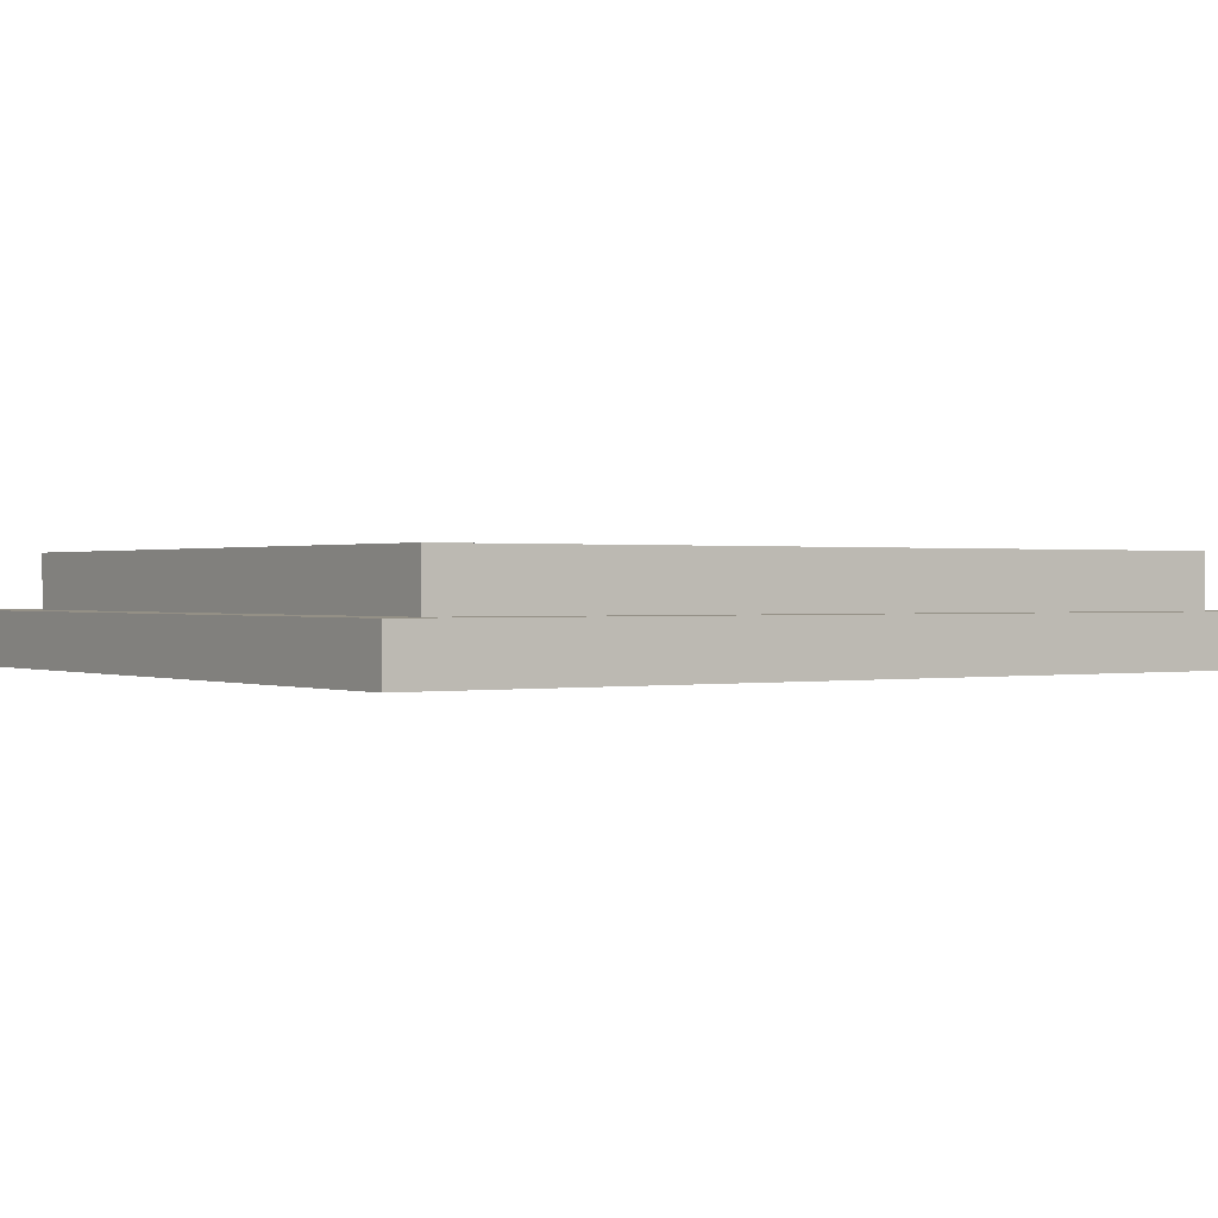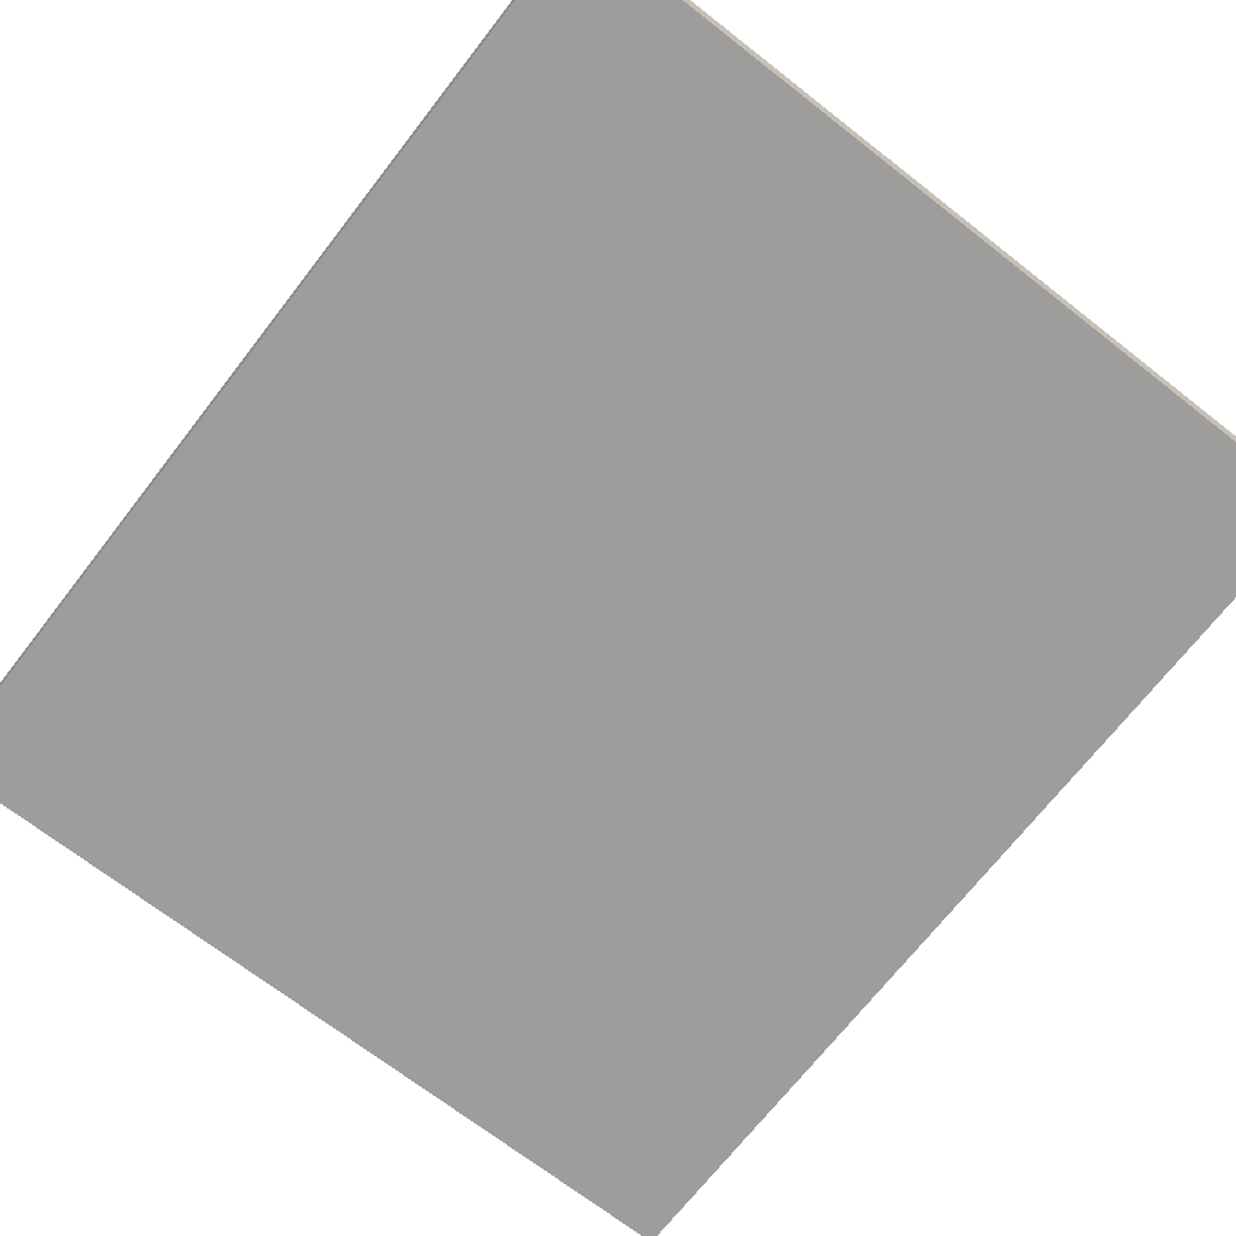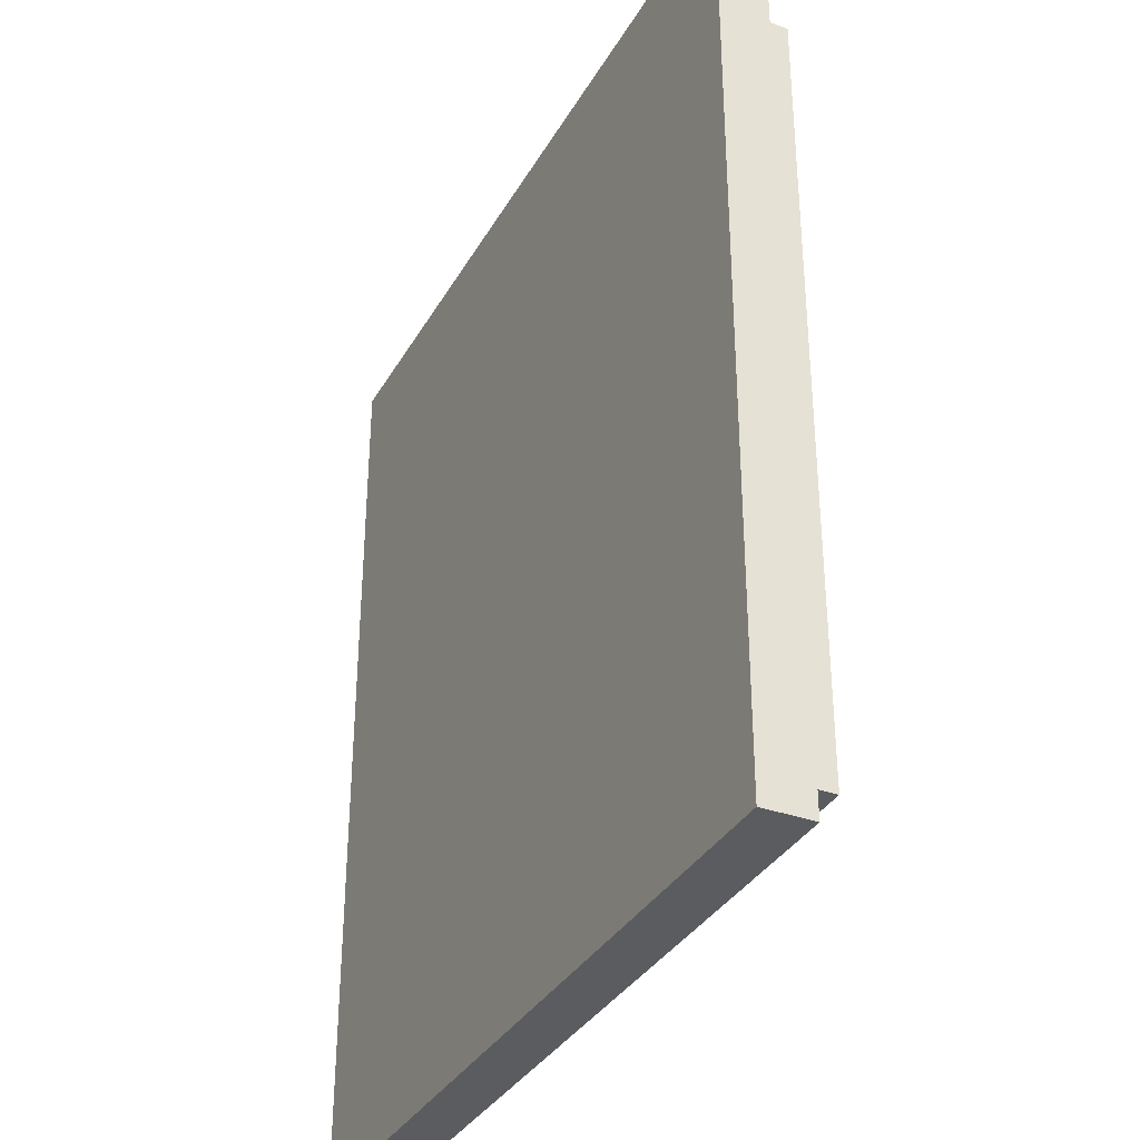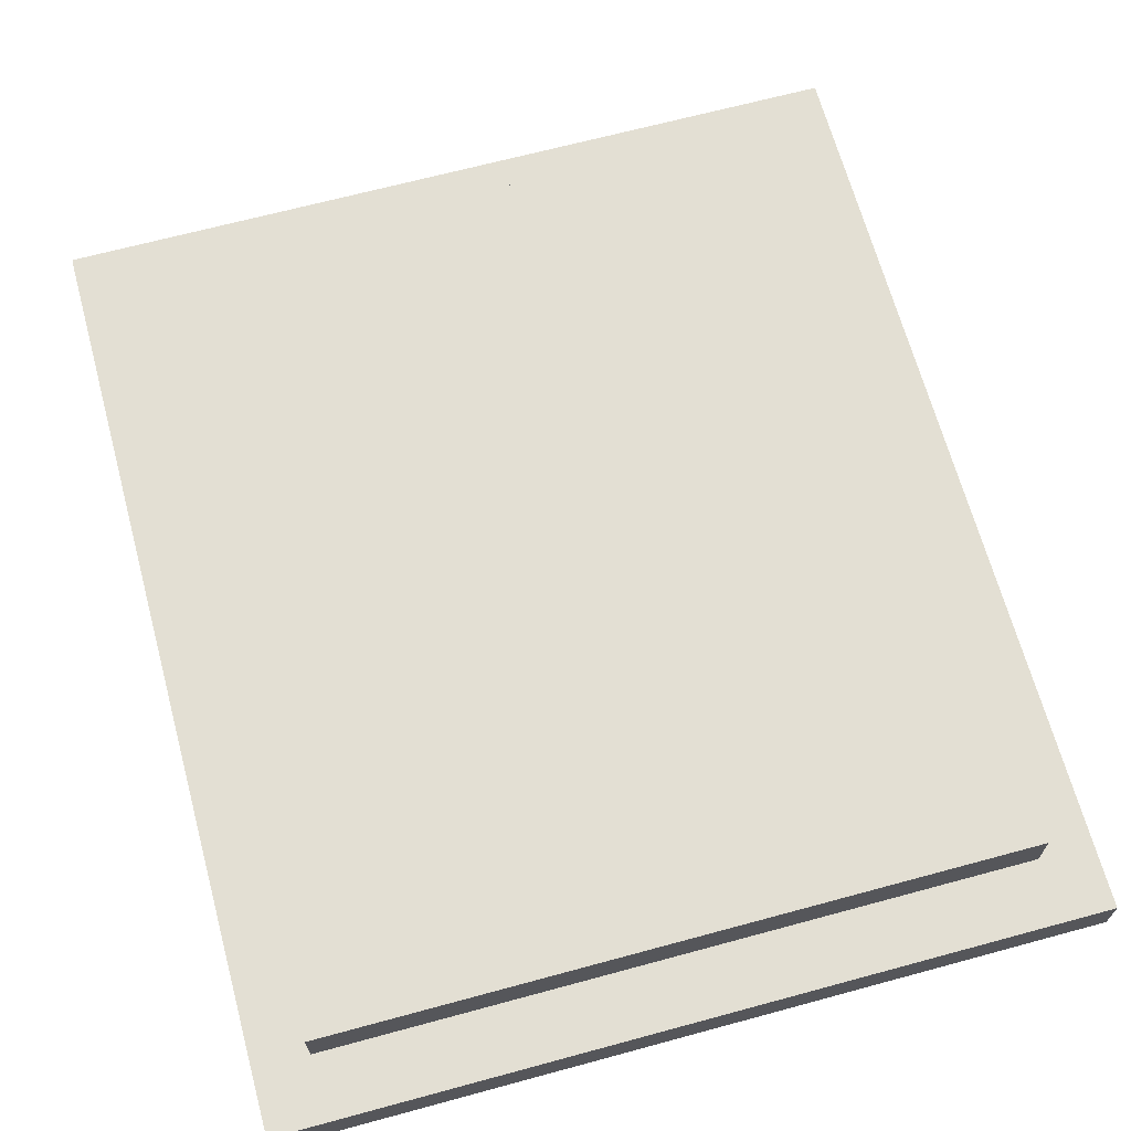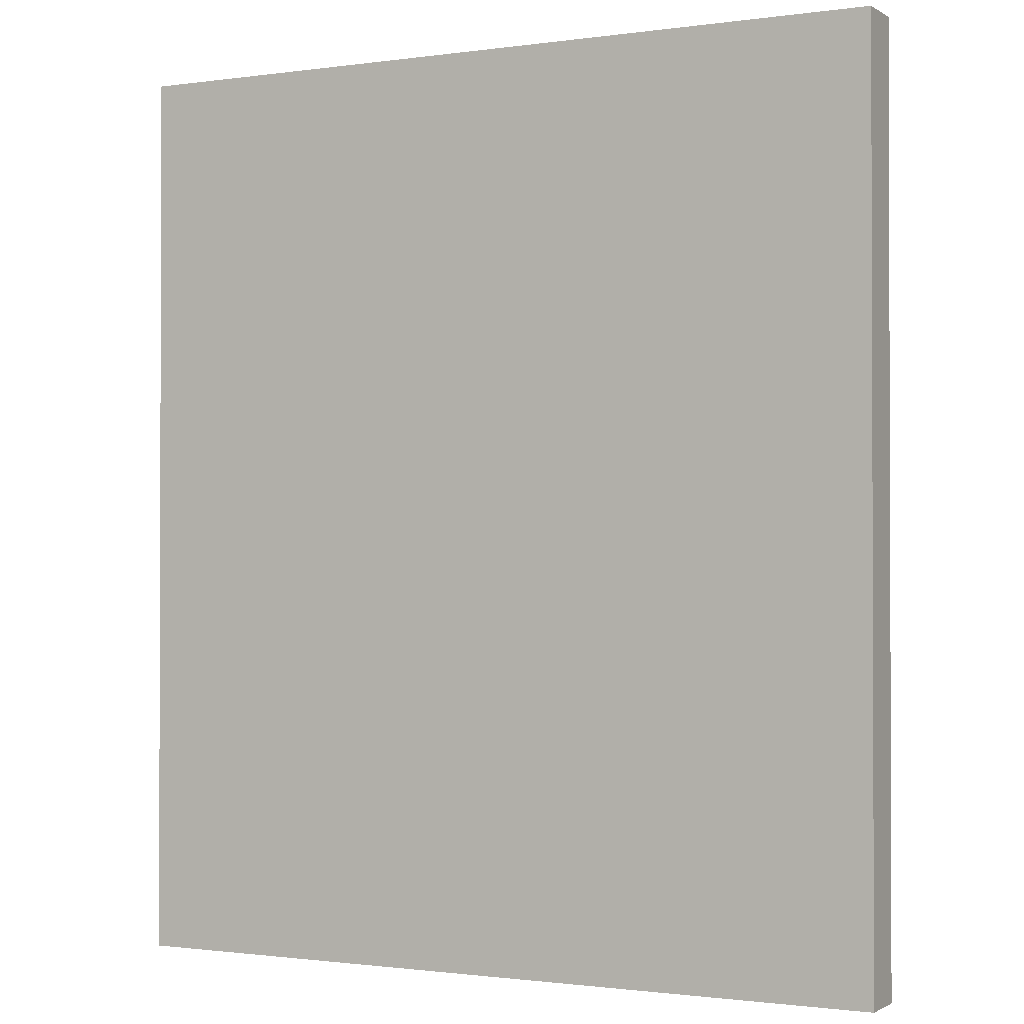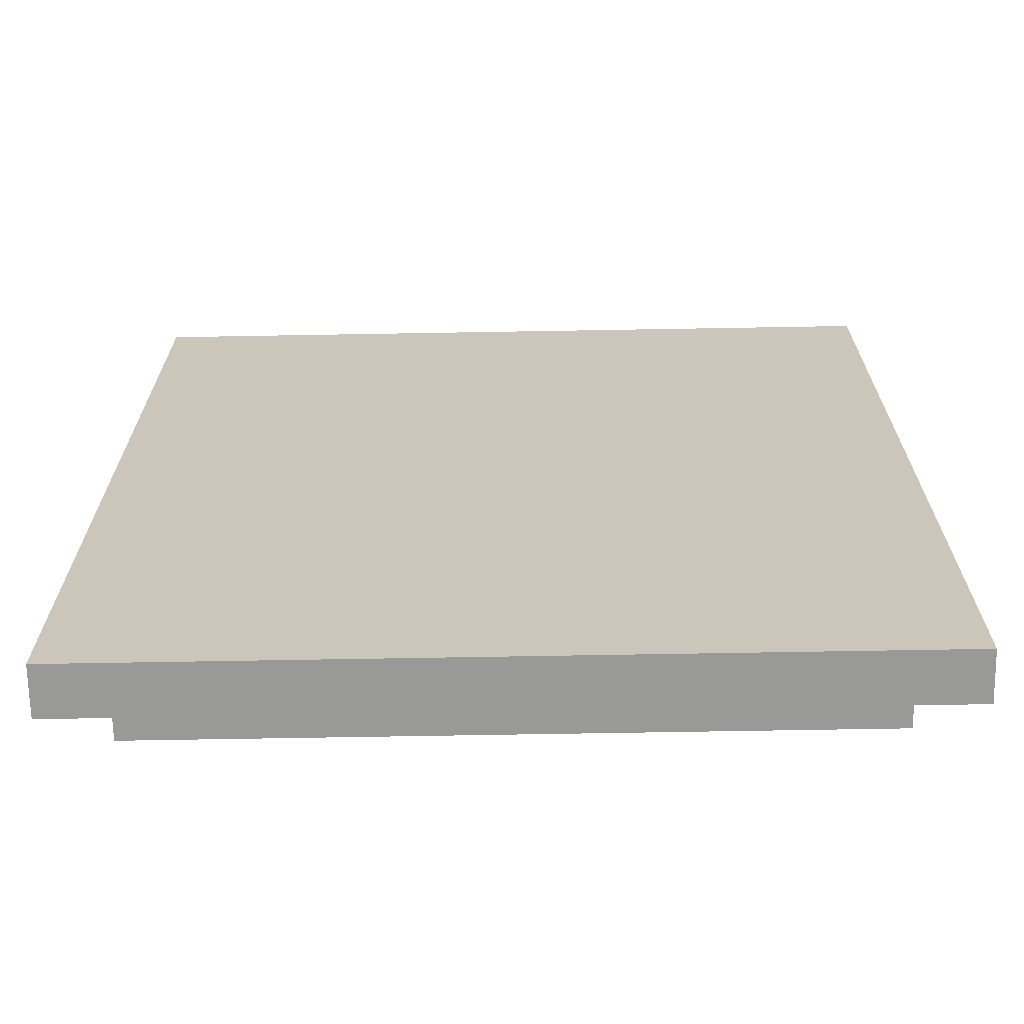
<metadata>
{"format":"obj","ext":"obj","renderer":"f3d","projection":"perspective","resolution":1024,"background":"white","views":[{"elev":0.5,"azim":55.5,"up":"+Z"},{"elev":-70.4,"azim":-37.9,"up":"+Z"},{"elev":-34.6,"azim":-116.0,"up":"+Y"},{"elev":67.1,"azim":164.8,"up":"+Z"},{"elev":-1.1,"azim":-152.5,"up":"+Y"},{"elev":-68.8,"azim":-179.0,"up":"+Y"}]}
</metadata>
<code>
o CPU_Cube.002
v -1.488 1.532 -1.12
v -1.488 2.593 -1.12
v -1.56 1.449 -1.187
v -1.56 2.677 -1.187
v -0.5701 1.532 -1.12
v -0.5701 2.593 -1.12
v -0.4977 1.449 -1.187
v -0.4977 2.677 -1.187
v -1.56 1.449 -1.12
v -1.56 2.677 -1.12
v -0.4977 2.677 -1.12
v -0.4977 1.449 -1.12
v -1.488 1.532 -1.12
v -1.488 2.593 -1.12
v -0.5701 2.593 -1.12
v -0.5701 1.532 -1.12
v -1.488 1.532 -1.05
v -1.488 2.593 -1.05
v -0.5701 2.593 -1.05
v -0.5701 1.532 -1.05
f 9 10 4 3
f 3 4 8 7
f 7 8 11 12
f 1 5 16 13
f 3 7 12 9
f 8 4 10 11
f 1 2 10 9
f 6 5 12 11
f 5 1 9 12
f 2 6 11 10
f 14 13 17 18
f 2 1 13 14
f 6 2 14 15
f 5 6 15 16
f 20 19 18 17
f 15 14 18 19
f 16 15 19 20
f 13 16 20 17

</code>
